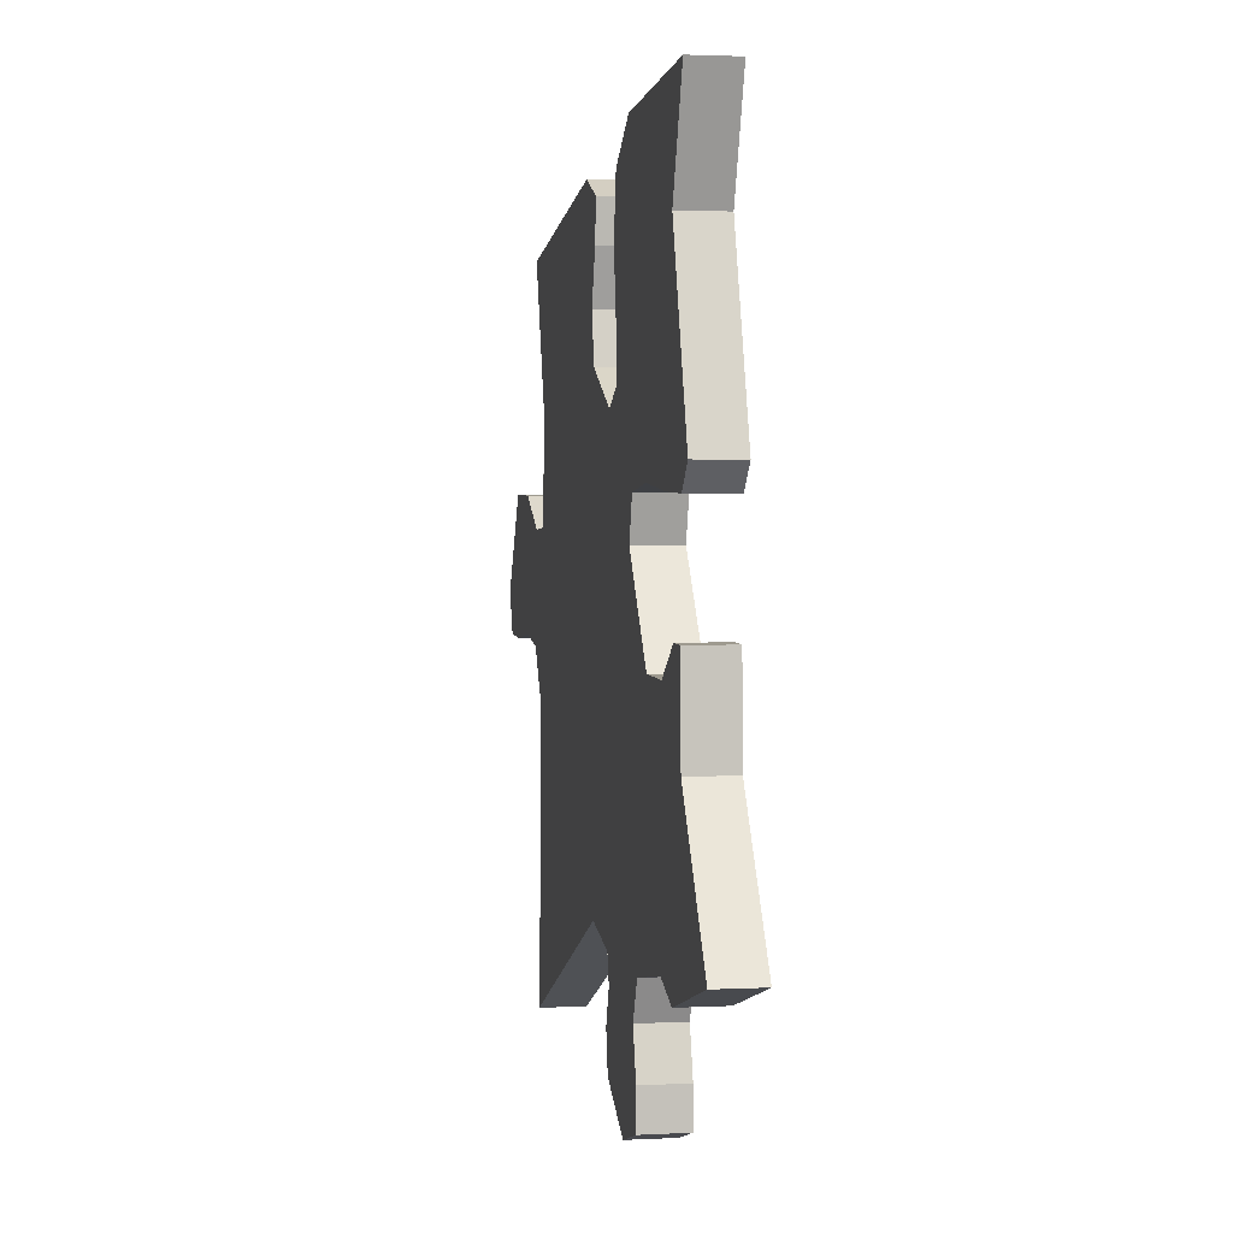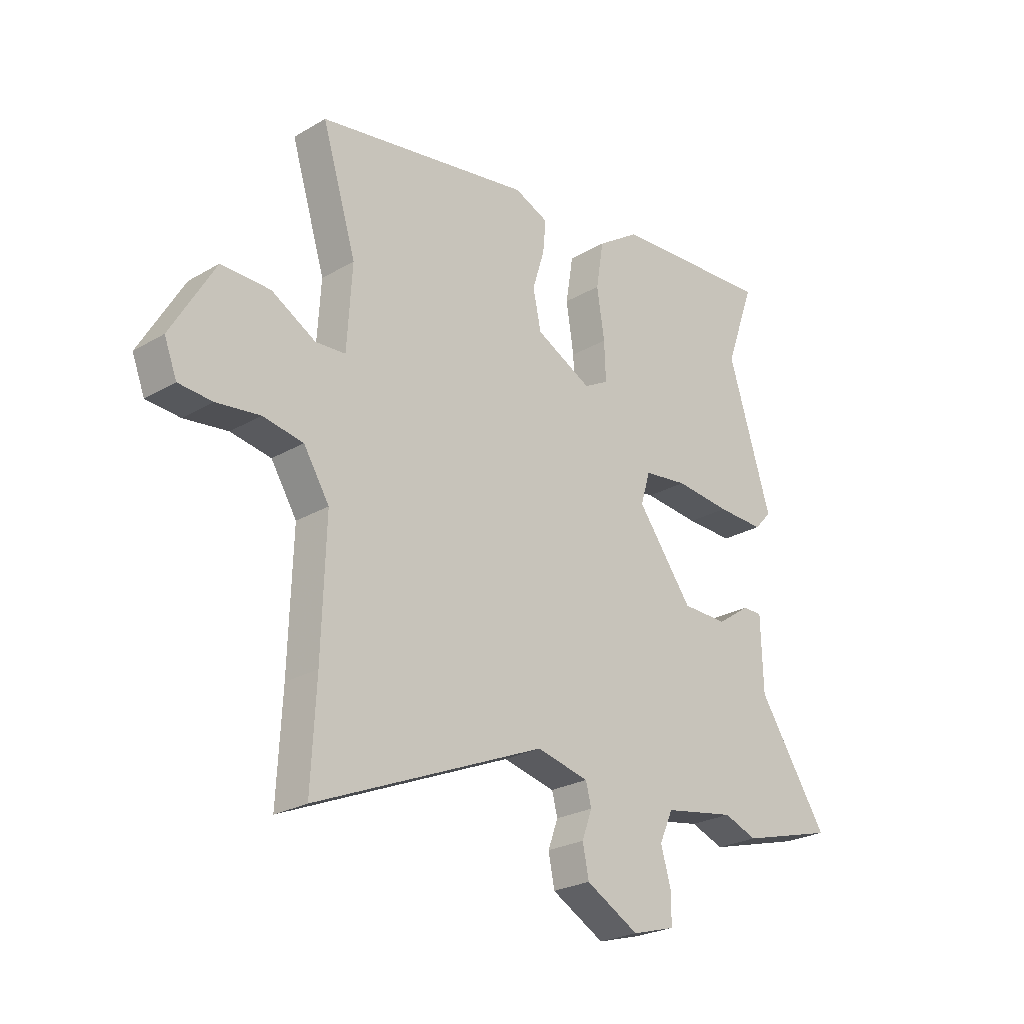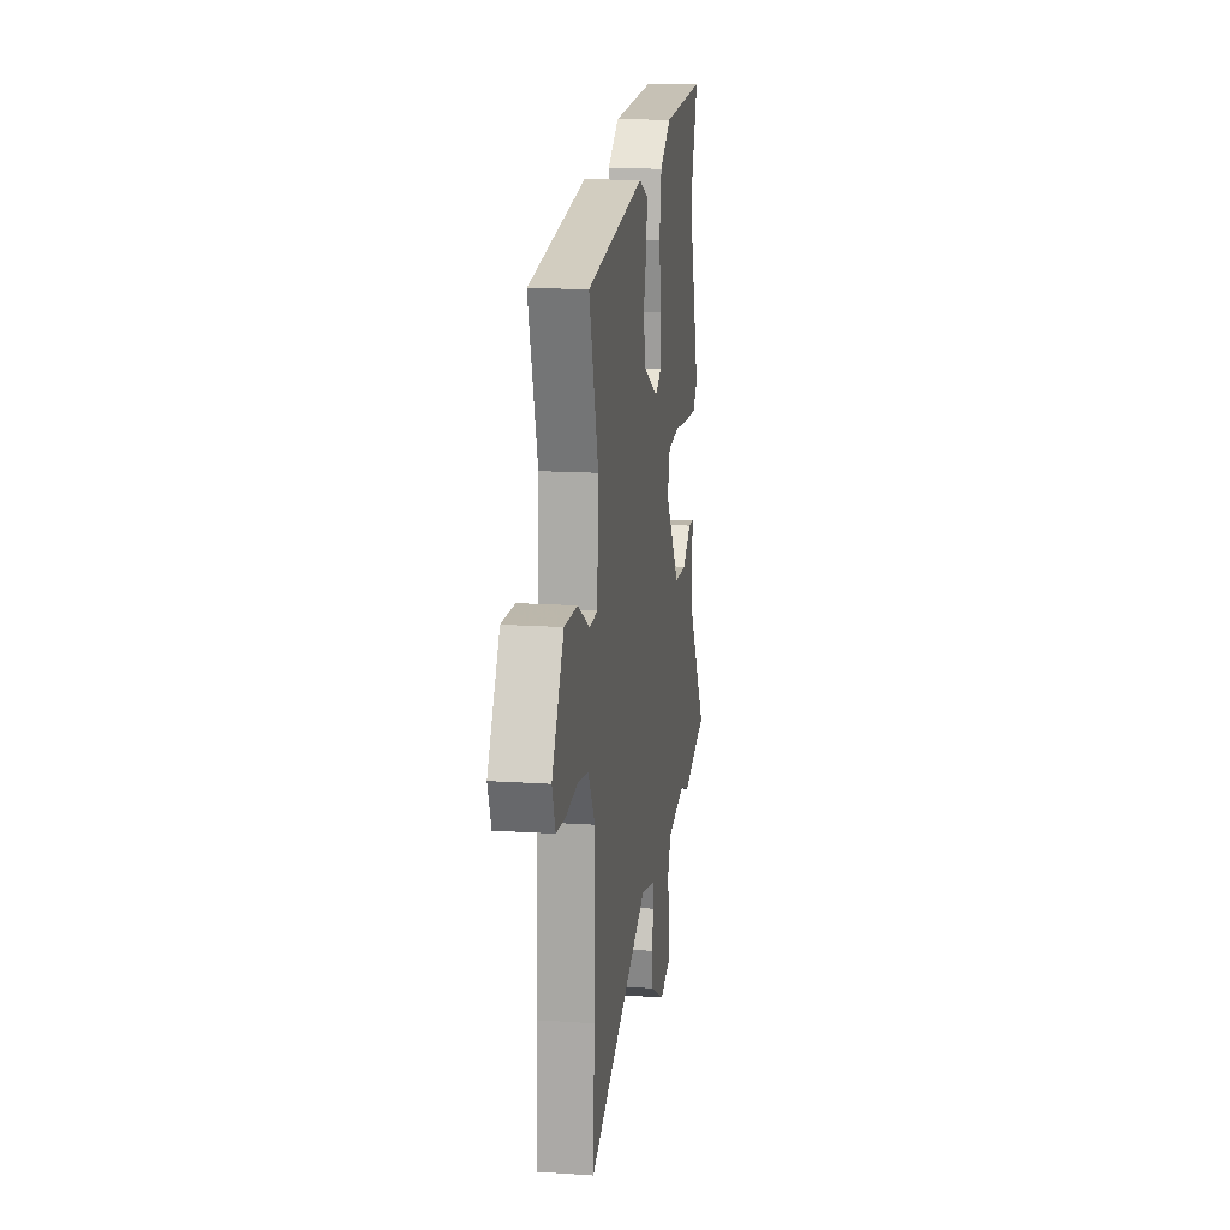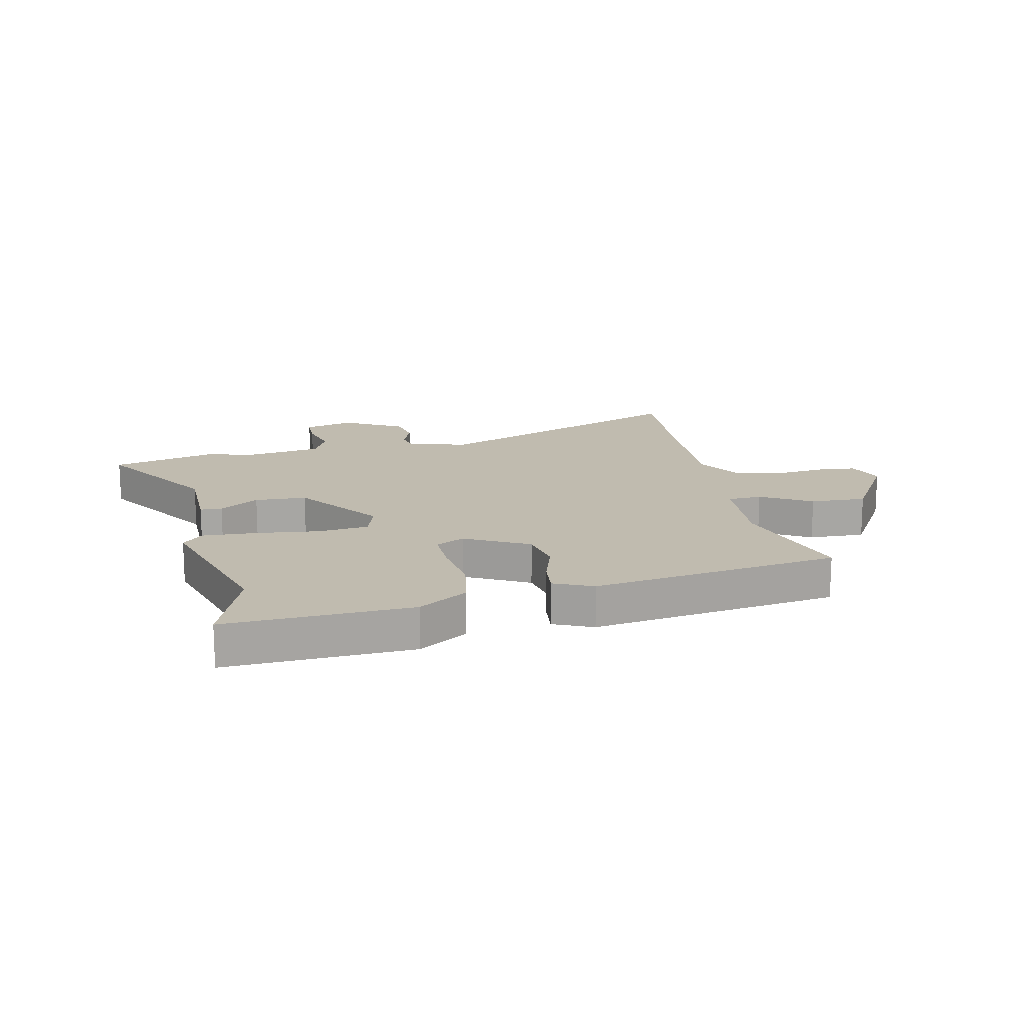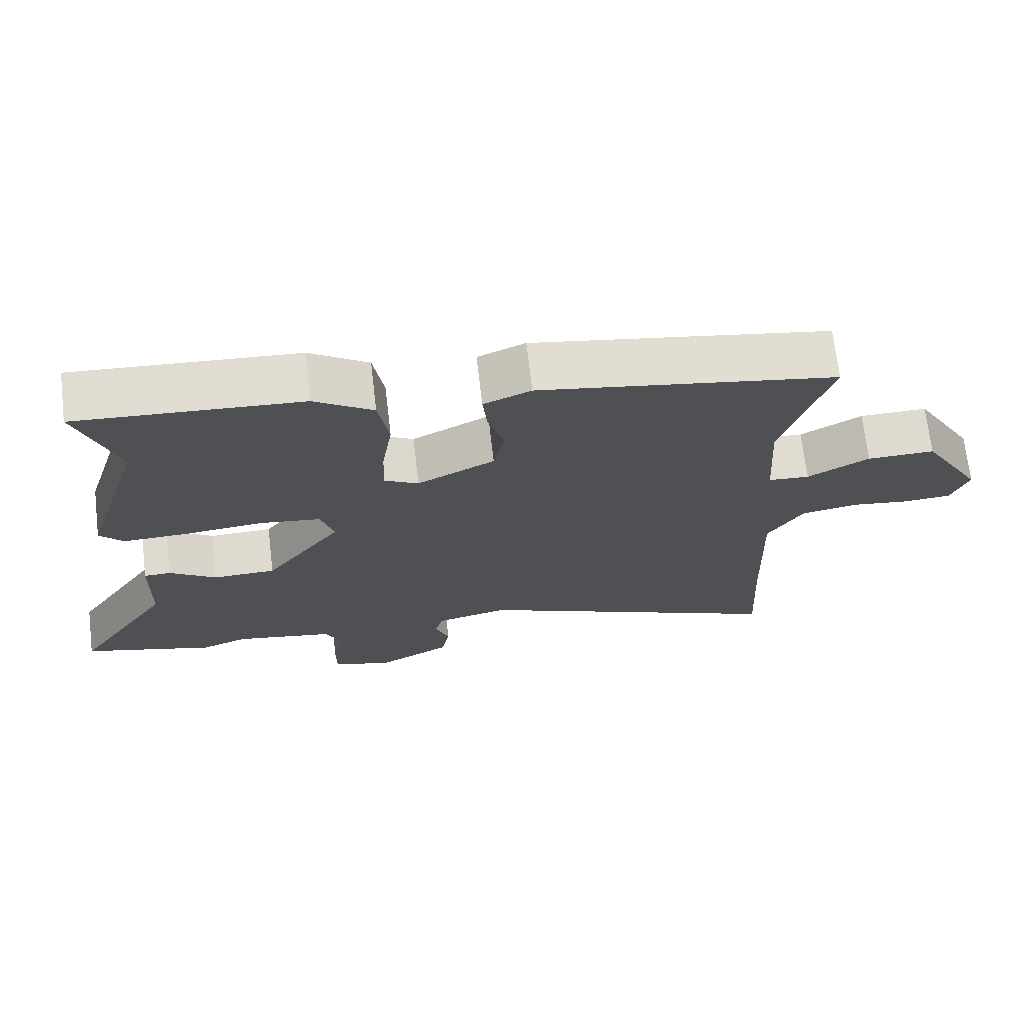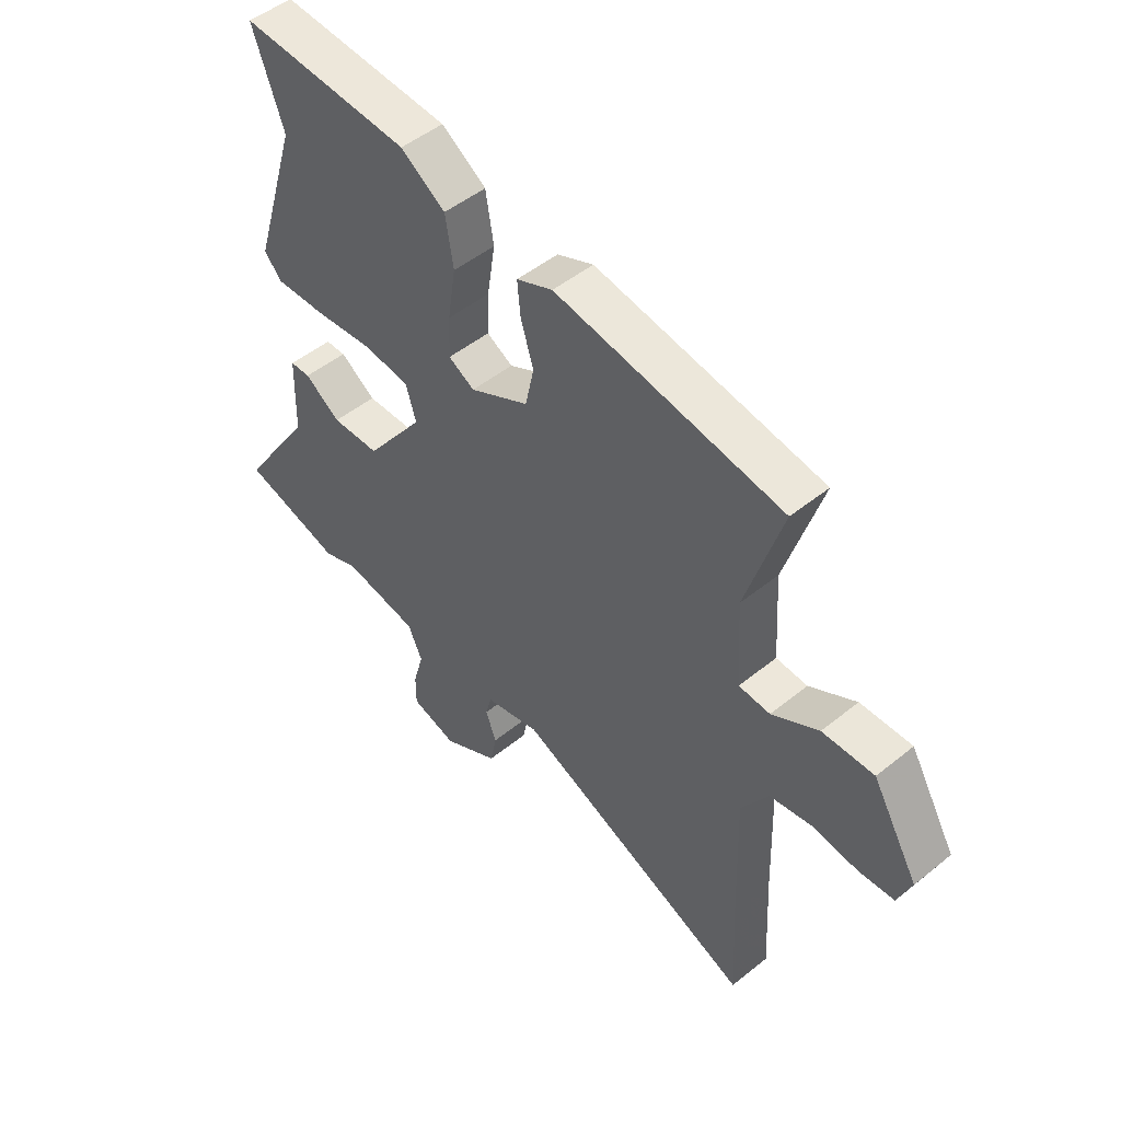
<metadata>
{"format":"obj","ext":"obj","renderer":"f3d","projection":"perspective","resolution":1024,"background":"white","views":[{"elev":2.2,"azim":-100.4,"up":"+Z"},{"elev":-25.0,"azim":133.6,"up":"+Z"},{"elev":15.4,"azim":98.1,"up":"+Z"},{"elev":16.1,"azim":-11.4,"up":"+Y"},{"elev":70.2,"azim":-6.7,"up":"+Z"},{"elev":49.3,"azim":48.2,"up":"+Z"}]}
</metadata>
<code>
v 0.527 0.07 0.407
v 0.459 0.07 0.184
v 0.469 0.07 0.022
v 0.528 0.07 0.018
v 0.616 0.07 0.068
v 0.713 0.07 0.07
v 0.8 0.07 -0.079
v 0.775 0.07 -0.144
v 0.708 0.07 -0.149
v 0.622 0.07 -0.138
v 0.542 0.07 -0.152
v 0.491 0.07 -0.234
v 0.499 0.07 -0.484
v 0.509 0.07 -0.679
v 0.054 0.07 -0.486
v -0.05 0.07 -0.51
v -0.061 0.07 -0.553
v -0.041 0.07 -0.608
v -0.053 0.07 -0.669
v -0.158 0.07 -0.727
v -0.244 0.07 -0.702
v -0.244 0.07 -0.642
v -0.224 0.07 -0.571
v -0.251 0.07 -0.511
v -0.393 0.07 -0.486
v -0.459 0.07 -0.511
v -0.647 0.07 -0.459
v -0.508 0.07 -0.246
v -0.504 0.07 -0.101
v -0.466 0.07 -0.1
v -0.399 0.07 -0.146
v -0.309 0.07 -0.144
v -0.199 0.07 0.005
v -0.218 0.07 0.069
v -0.305 0.07 0.08
v -0.416 0.07 0.069
v -0.51 0.07 0.066
v -0.544 0.07 0.103
v -0.458 0.07 0.381
v -0.516 0.07 0.544
v -0.195 0.07 0.524
v -0.111 0.07 0.468
v -0.096 0.07 0.376
v -0.111 0.07 0.278
v -0.114 0.07 0.201
v -0.065 0.07 0.174
v 0.046 0.07 0.231
v 0.062 0.07 0.307
v 0.038 0.07 0.386
v 0.032 0.07 0.449
v 0.1 0.07 0.478
v 0.527 0 0.407
v 0.459 0 0.184
v 0.469 0 0.022
v 0.528 0 0.018
v 0.616 0 0.068
v 0.713 0 0.07
v 0.8 0 -0.079
v 0.775 0 -0.144
v 0.708 0 -0.149
v 0.622 0 -0.138
v 0.542 0 -0.152
v 0.491 0 -0.234
v 0.499 0 -0.484
v 0.509 0 -0.679
v 0.054 0 -0.486
v -0.05 0 -0.51
v -0.061 0 -0.553
v -0.041 0 -0.608
v -0.053 0 -0.669
v -0.158 0 -0.727
v -0.244 0 -0.702
v -0.244 0 -0.642
v -0.224 0 -0.571
v -0.251 0 -0.511
v -0.393 0 -0.486
v -0.459 0 -0.511
v -0.647 0 -0.459
v -0.508 0 -0.246
v -0.504 0 -0.101
v -0.466 0 -0.1
v -0.399 0 -0.146
v -0.309 0 -0.144
v -0.199 0 0.005
v -0.218 0 0.069
v -0.305 0 0.08
v -0.416 0 0.069
v -0.51 0 0.066
v -0.544 0 0.103
v -0.458 0 0.381
v -0.516 0 0.544
v -0.195 0 0.524
v -0.111 0 0.468
v -0.096 0 0.376
v -0.111 0 0.278
v -0.114 0 0.201
v -0.065 0 0.174
v 0.046 0 0.231
v 0.062 0 0.307
v 0.038 0 0.386
v 0.032 0 0.449
v 0.1 0 0.478
f 51 1 2
f 50 51 2
f 49 50 2
f 48 49 2
f 47 48 2 3
f 46 47 3
f 42 43 44
f 41 42 44
f 40 41 44
f 39 40 44
f 39 44 45
f 38 39 45
f 37 38 45
f 36 37 45
f 35 36 45
f 34 35 45 46
f 28 29 30 31
f 28 31 32
f 27 28 32
f 26 27 32
f 25 26 32
f 24 25 32 33
f 21 22 23
f 20 21 23
f 19 20 23
f 18 19 23
f 17 18 23
f 23 24 33
f 17 23 33
f 16 17 33
f 13 14 15
f 12 13 15
f 15 16 33
f 12 15 33
f 11 12 33
f 8 9 10
f 7 8 10
f 6 7 10
f 5 6 10
f 4 5 10
f 10 11 33
f 4 10 33
f 3 4 33
f 3 33 34 46
f 53 52 102
f 53 102 101
f 53 101 100
f 53 100 99
f 54 53 99 98
f 54 98 97
f 95 94 93
f 95 93 92
f 95 92 91
f 95 91 90
f 96 95 90
f 96 90 89
f 96 89 88
f 96 88 87
f 96 87 86
f 97 96 86 85
f 82 81 80 79
f 83 82 79
f 83 79 78
f 83 78 77
f 83 77 76
f 84 83 76 75
f 74 73 72
f 74 72 71
f 74 71 70
f 74 70 69
f 74 69 68
f 84 75 74
f 84 74 68
f 84 68 67
f 66 65 64
f 66 64 63
f 84 67 66
f 84 66 63
f 84 63 62
f 61 60 59
f 61 59 58
f 61 58 57
f 61 57 56
f 61 56 55
f 84 62 61
f 84 61 55
f 84 55 54
f 97 85 84 54
f 1 52 53 2
f 2 53 54 3
f 3 54 55 4
f 4 55 56 5
f 5 56 57 6
f 6 57 58 7
f 7 58 59 8
f 8 59 60 9
f 9 60 61 10
f 10 61 62 11
f 11 62 63 12
f 12 63 64 13
f 13 64 65 14
f 14 65 66 15
f 15 66 67 16
f 16 67 68 17
f 17 68 69 18
f 18 69 70 19
f 19 70 71 20
f 20 71 72 21
f 21 72 73 22
f 22 73 74 23
f 23 74 75 24
f 24 75 76 25
f 25 76 77 26
f 26 77 78 27
f 27 78 79 28
f 28 79 80 29
f 29 80 81 30
f 30 81 82 31
f 31 82 83 32
f 32 83 84 33
f 33 84 85 34
f 34 85 86 35
f 35 86 87 36
f 36 87 88 37
f 37 88 89 38
f 38 89 90 39
f 39 90 91 40
f 40 91 92 41
f 41 92 93 42
f 42 93 94 43
f 43 94 95 44
f 44 95 96 45
f 45 96 97 46
f 46 97 98 47
f 47 98 99 48
f 48 99 100 49
f 49 100 101 50
f 50 101 102 51
f 51 102 52 1

</code>
